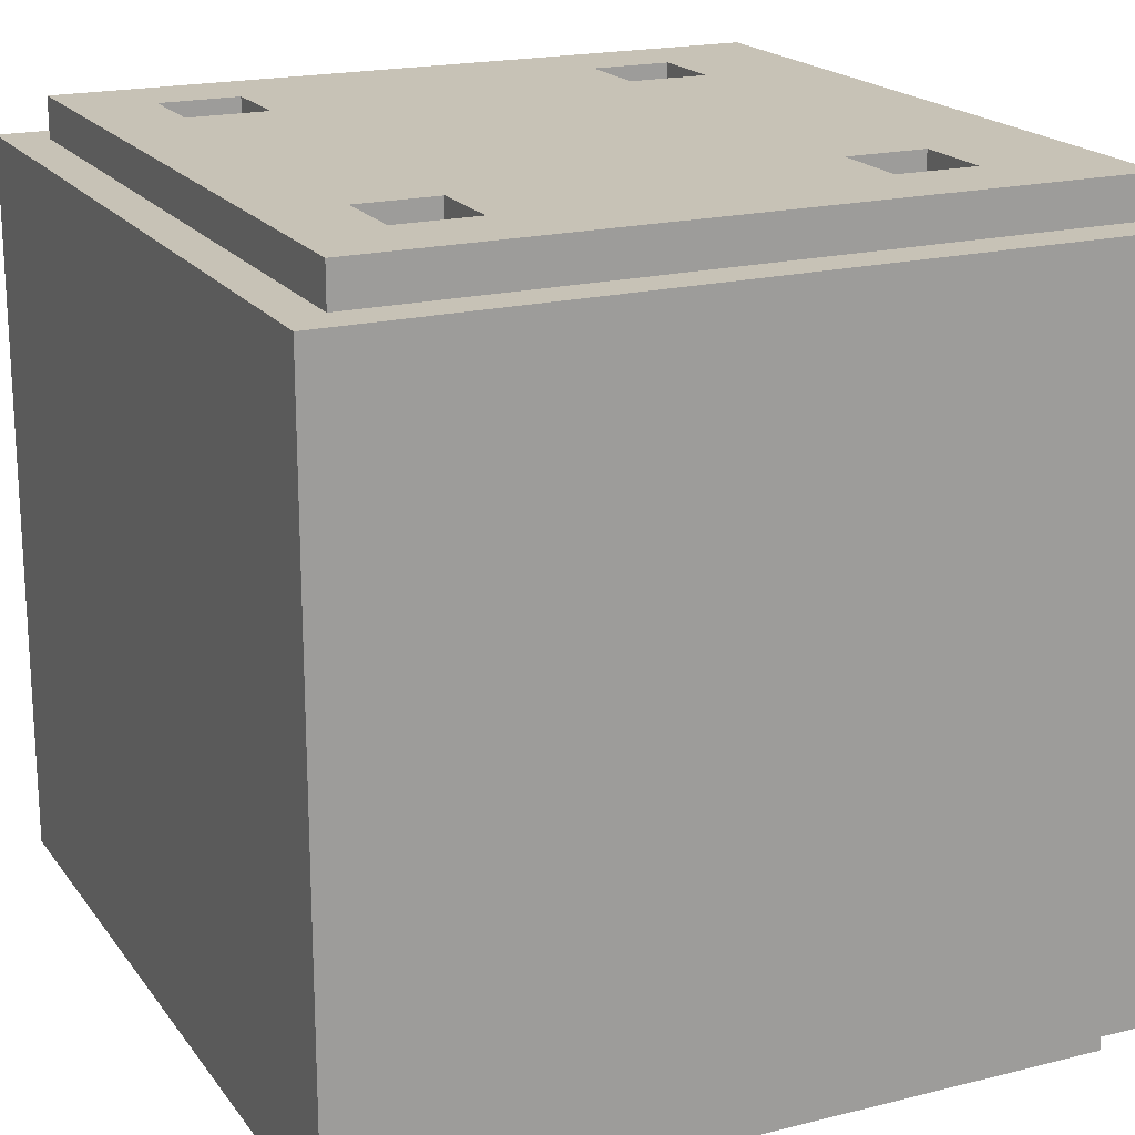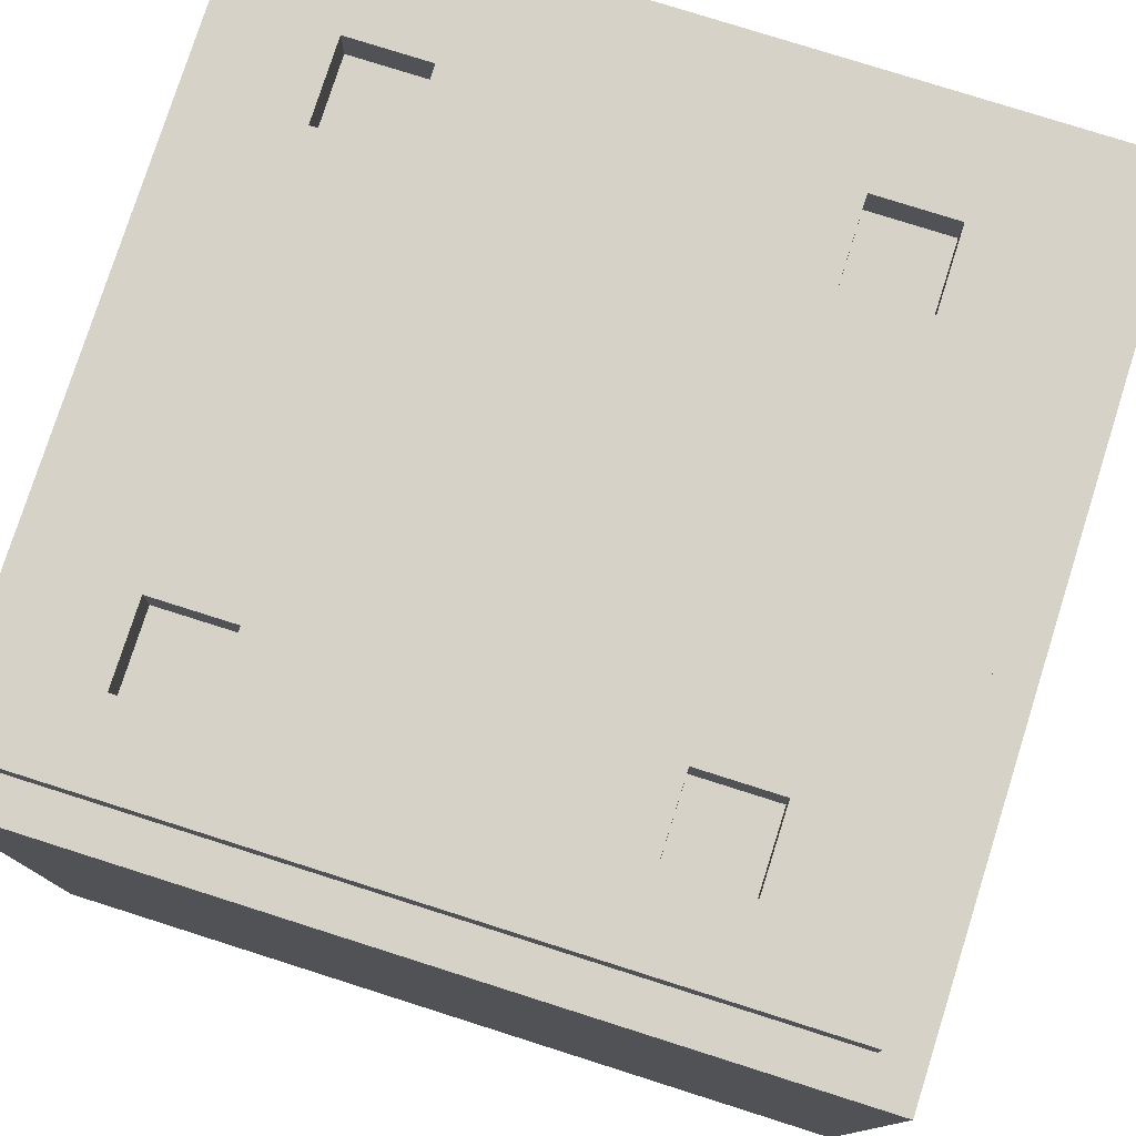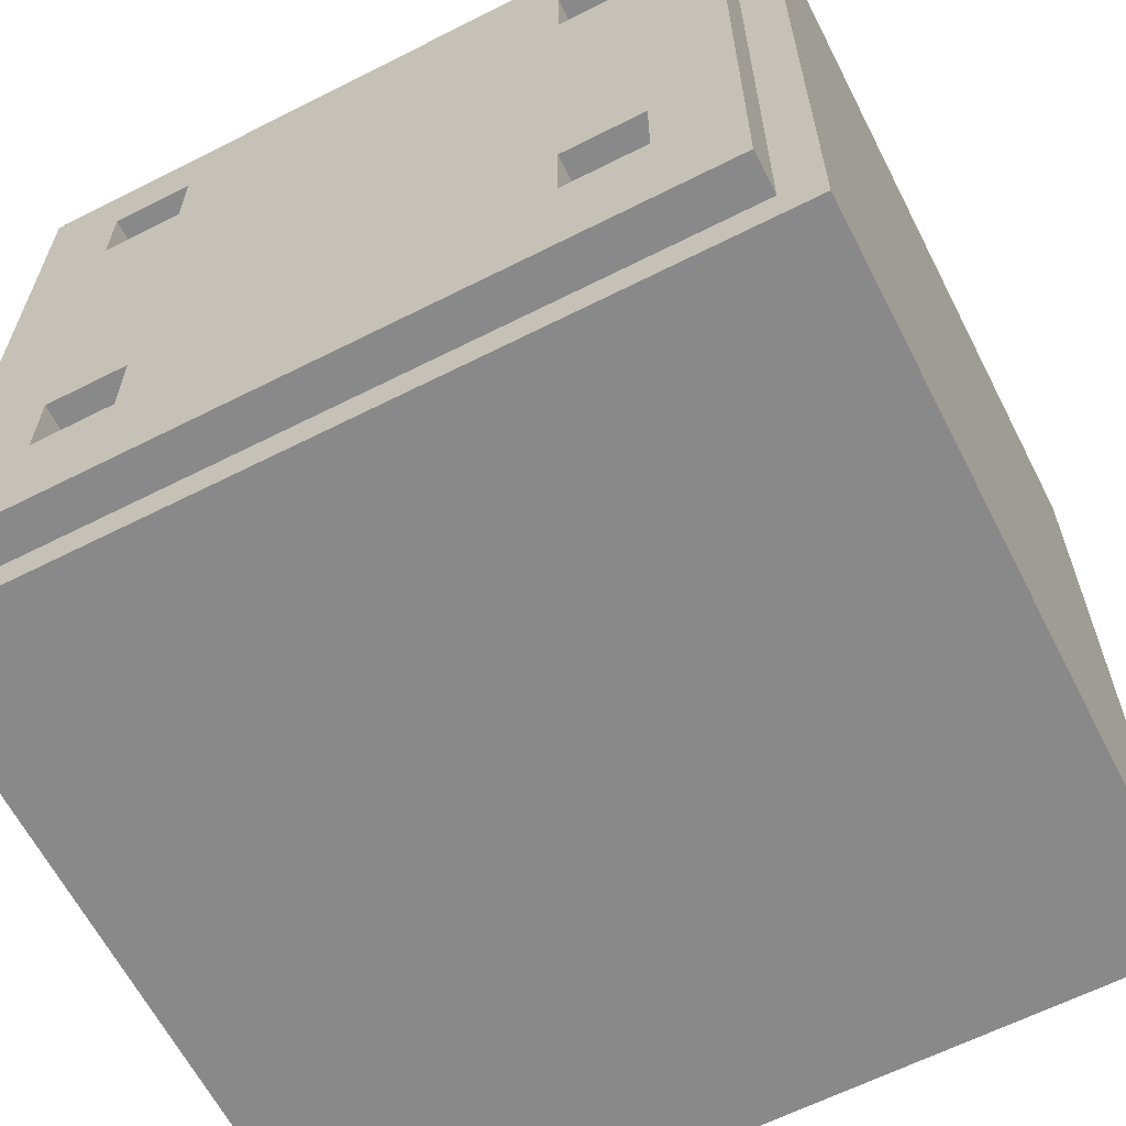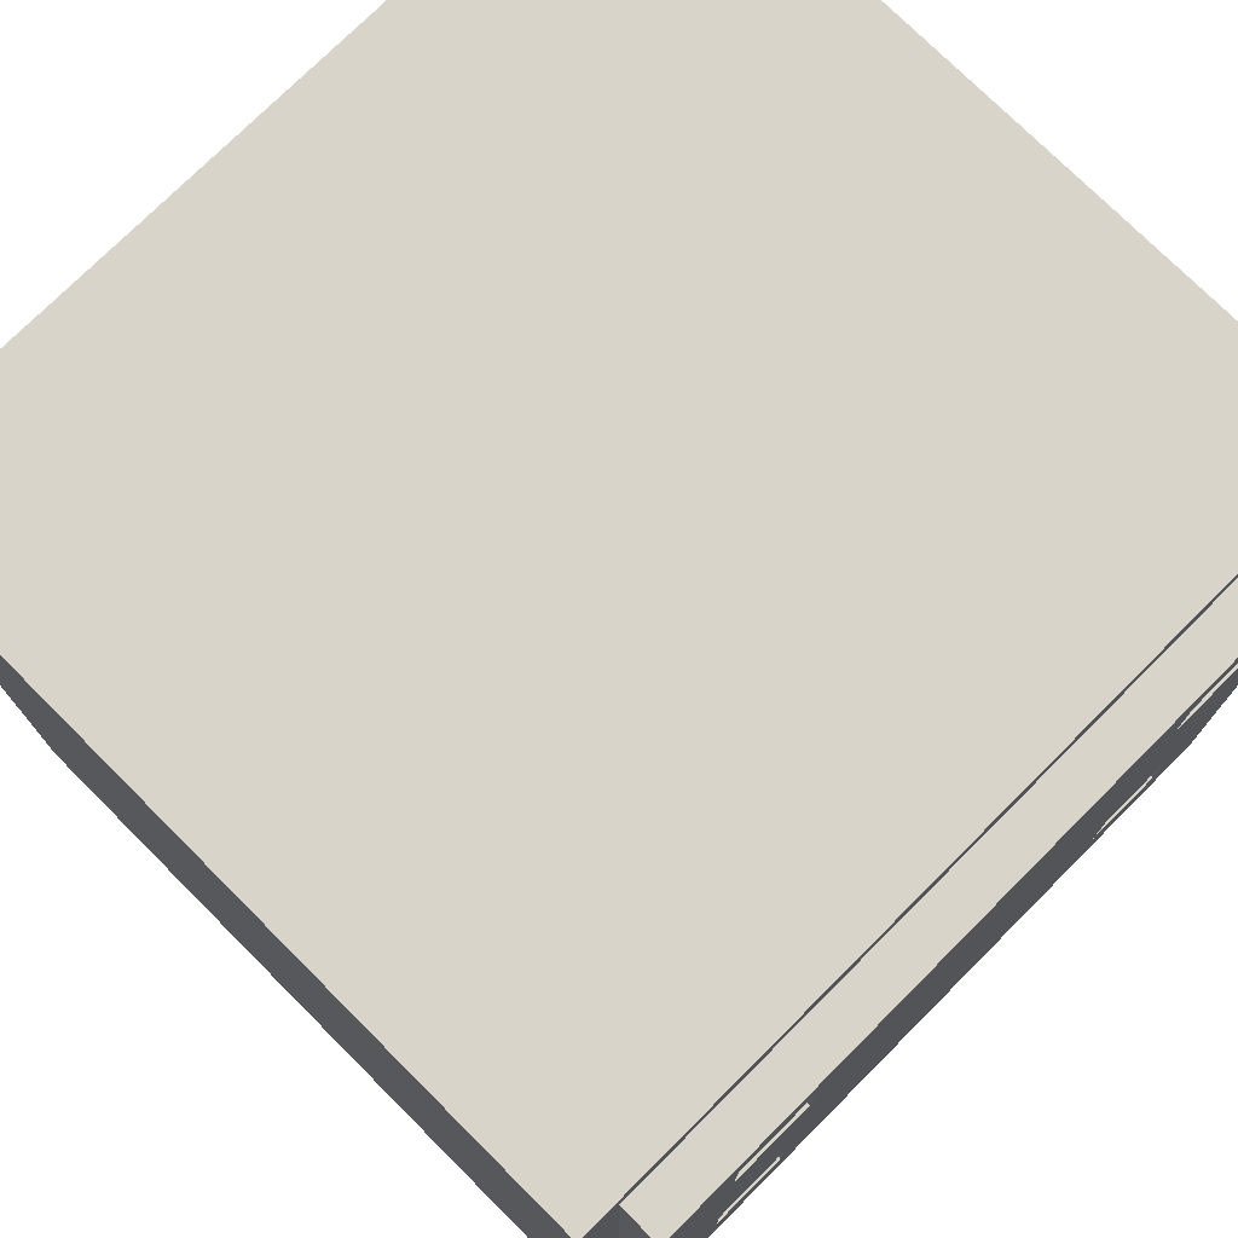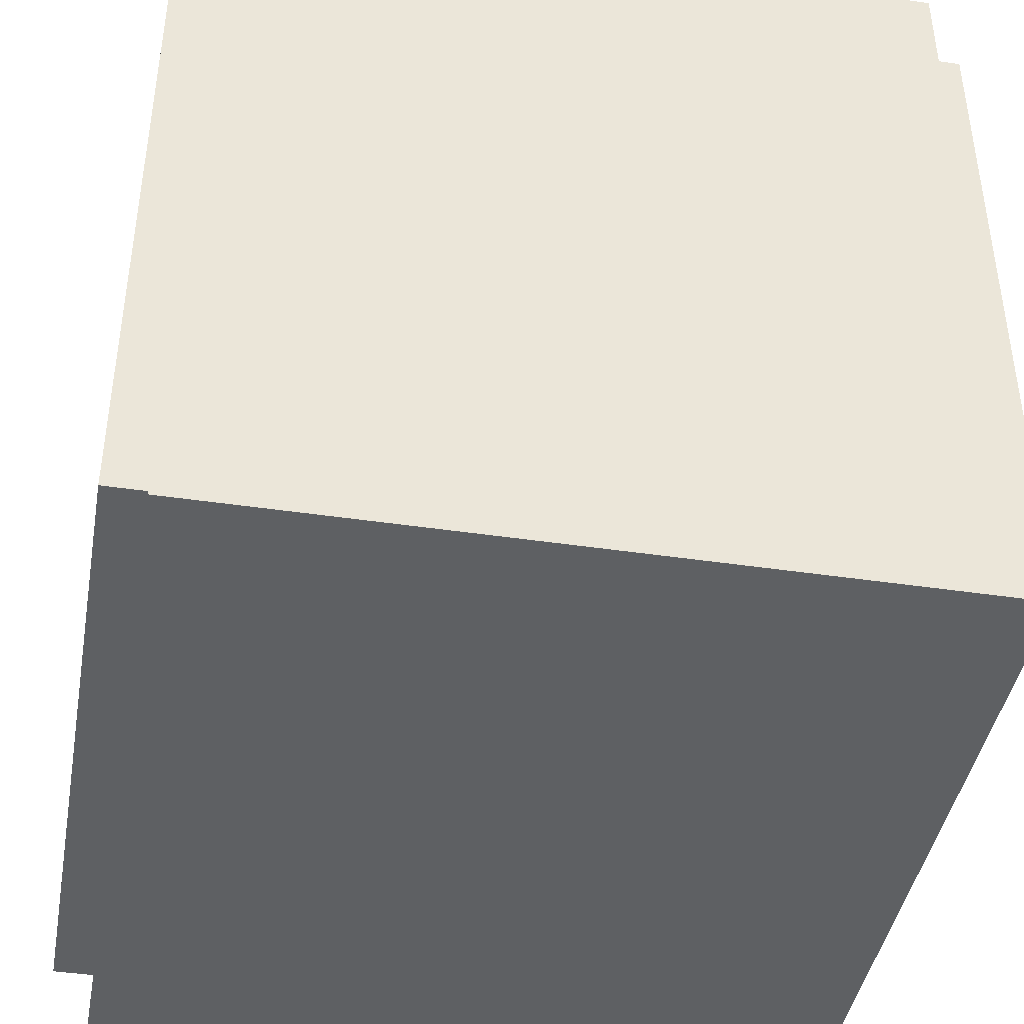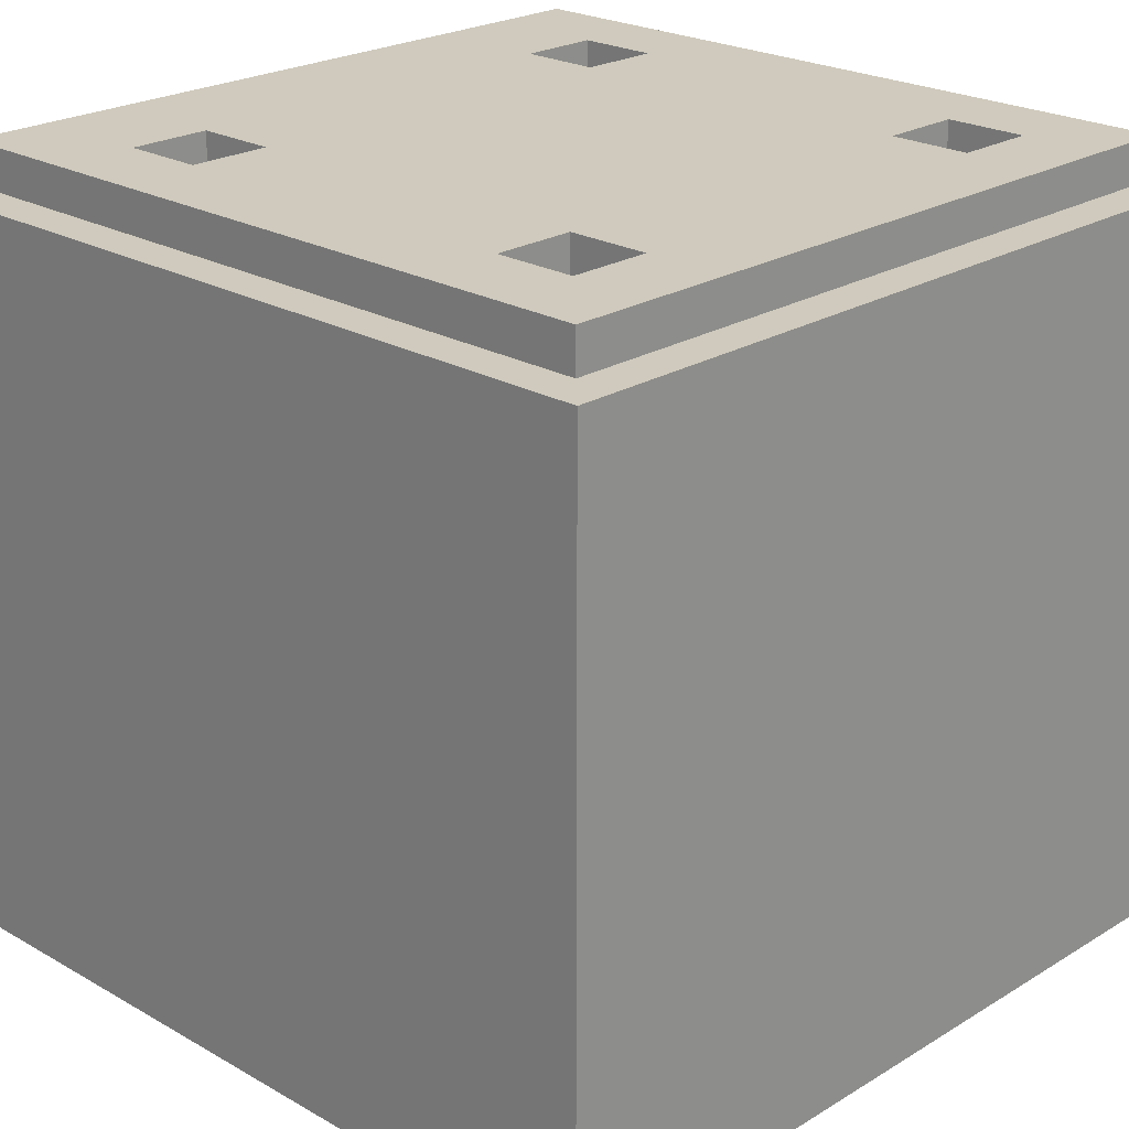
<metadata>
{"format":"obj","ext":"obj","renderer":"f3d","projection":"perspective","resolution":1024,"background":"white","views":[{"elev":19.2,"azim":-115.2,"up":"+Z"},{"elev":78.0,"azim":-72.4,"up":"+Z"},{"elev":-63.1,"azim":-152.9,"up":"+Y"},{"elev":75.4,"azim":-45.0,"up":"+Y"},{"elev":-42.5,"azim":79.9,"up":"+Y"},{"elev":23.1,"azim":134.1,"up":"+Z"}]}
</metadata>
<code>
g block
v -10 0 9
v -10 0 -9
v -10 20 9
v -10 20 -9
v -9 1 10
v -9 1 9
v -9 1 -9
v -9 1 -10
v -9 19 10
v -9 19 9
v -9 19 -9
v -9 19 -10
v -5 4 10
v -5 4 9
v -5 4 -9
v -5 4 -10
v -5 6 10
v -5 6 9
v -5 6 -9
v -5 6 -10
v -5 15 10
v -5 15 9
v -5 15 -9
v -5 15 -10
v -5 17 10
v -5 17 9
v -5 17 -9
v -5 17 -10
v 7 4 10
v 7 4 9
v 7 4 -9
v 7 4 -10
v 7 6 10
v 7 6 9
v 7 6 -9
v 7 6 -10
v 7 15 10
v 7 15 9
v 7 15 -9
v 7 15 -10
v 7 17 10
v 7 17 9
v 7 17 -9
v 7 17 -10
v -7 4 10
v -7 4 9
v -7 4 -9
v -7 4 -10
v -7 6 10
v -7 6 9
v -7 6 -9
v -7 6 -10
v -7 15 10
v -7 15 9
v -7 15 -9
v -7 15 -10
v -7 17 10
v -7 17 9
v -7 17 -9
v -7 17 -10
v 5 4 10
v 5 4 9
v 5 4 -9
v 5 4 -10
v 5 6 10
v 5 6 9
v 5 6 -9
v 5 6 -10
v 5 15 10
v 5 15 9
v 5 15 -9
v 5 15 -10
v 5 17 10
v 5 17 9
v 5 17 -9
v 5 17 -10
v 9 1 10
v 9 1 9
v 9 1 -9
v 9 1 -10
v 9 19 10
v 9 19 9
v 9 19 -9
v 9 19 -10
v 10 0 9
v 10 0 -9
v 10 20 9
v 10 20 -9
v -9 1 10
v -9 19 10
v -8 2 10
v -8 18 10
v -7 3 10
v -7 4 10
v -7 6 10
v -7 7 10
v -7 13 10
v -7 14 10
v -7 15 10
v -7 17 10
v -5 3 10
v -5 4 10
v -5 6 10
v -5 14 10
v -5 15 10
v -5 17 10
v -4 3 10
v -4 7 10
v -4 13 10
v -4 17 10
v 4 3 10
v 4 7 10
v 4 13 10
v 4 17 10
v 5 3 10
v 5 4 10
v 5 6 10
v 5 14 10
v 5 15 10
v 5 17 10
v 7 3 10
v 7 4 10
v 7 6 10
v 7 7 10
v 7 13 10
v 7 14 10
v 7 15 10
v 7 17 10
v 8 2 10
v 8 18 10
v 9 1 10
v 9 19 10
v -10 0 9
v -10 20 9
v -9 1 9
v -9 19 9
v -7 4 9
v -7 6 9
v -7 15 9
v -7 17 9
v -5 4 9
v -5 6 9
v -5 15 9
v -5 17 9
v 5 4 9
v 5 6 9
v 5 15 9
v 5 17 9
v 7 4 9
v 7 6 9
v 7 15 9
v 7 17 9
v 9 1 9
v 9 19 9
v 10 0 9
v 10 20 9
v -10 0 -9
v -10 20 -9
v -9 1 -9
v -9 19 -9
v -7 4 -9
v -7 6 -9
v -7 15 -9
v -7 17 -9
v -5 4 -9
v -5 6 -9
v -5 15 -9
v -5 17 -9
v 5 4 -9
v 5 6 -9
v 5 15 -9
v 5 17 -9
v 7 4 -9
v 7 6 -9
v 7 15 -9
v 7 17 -9
v 9 1 -9
v 9 19 -9
v 10 0 -9
v 10 20 -9
v -9 1 -10
v -9 19 -10
v -8 2 -10
v -8 18 -10
v -7 3 -10
v -7 4 -10
v -7 6 -10
v -7 7 -10
v -7 13 -10
v -7 14 -10
v -7 15 -10
v -7 17 -10
v -5 3 -10
v -5 4 -10
v -5 6 -10
v -5 14 -10
v -5 15 -10
v -5 17 -10
v -4 3 -10
v -4 7 -10
v -4 13 -10
v -4 17 -10
v 4 3 -10
v 4 7 -10
v 4 13 -10
v 4 17 -10
v 5 3 -10
v 5 4 -10
v 5 6 -10
v 5 14 -10
v 5 15 -10
v 5 17 -10
v 7 3 -10
v 7 4 -10
v 7 6 -10
v 7 7 -10
v 7 13 -10
v 7 14 -10
v 7 15 -10
v 7 17 -10
v 8 2 -10
v 8 18 -10
v 9 1 -10
v 9 19 -10
v -10 0 9
v 10 0 9
v -10 0 -9
v 10 0 -9
v -9 1 10
v 9 1 10
v -9 1 9
v 9 1 9
v -9 1 -9
v 9 1 -9
v -9 1 -10
v 9 1 -10
v -7 6 10
v -5 6 10
v 5 6 10
v 7 6 10
v -7 6 9
v -5 6 9
v 5 6 9
v 7 6 9
v -7 6 -9
v -5 6 -9
v 5 6 -9
v 7 6 -9
v -7 6 -10
v -5 6 -10
v 5 6 -10
v 7 6 -10
v -7 17 10
v -5 17 10
v 5 17 10
v 7 17 10
v -7 17 9
v -5 17 9
v 5 17 9
v 7 17 9
v -7 17 -9
v -5 17 -9
v 5 17 -9
v 7 17 -9
v -7 17 -10
v -5 17 -10
v 5 17 -10
v 7 17 -10
v -7 4 10
v -5 4 10
v 5 4 10
v 7 4 10
v -7 4 9
v -5 4 9
v 5 4 9
v 7 4 9
v -7 4 -9
v -5 4 -9
v 5 4 -9
v 7 4 -9
v -7 4 -10
v -5 4 -10
v 5 4 -10
v 7 4 -10
v -7 15 10
v -5 15 10
v 5 15 10
v 7 15 10
v -7 15 9
v -5 15 9
v 5 15 9
v 7 15 9
v -7 15 -9
v -5 15 -9
v 5 15 -9
v 7 15 -9
v -7 15 -10
v -5 15 -10
v 5 15 -10
v 7 15 -10
v -9 19 10
v 9 19 10
v -9 19 9
v 9 19 9
v -9 19 -9
v 9 19 -9
v -9 19 -10
v 9 19 -10
v -10 20 9
v 10 20 9
v -10 20 -9
v 10 20 -9
f 3 2 1
f 4 2 3
f 9 6 5
f 10 6 9
f 11 8 7
f 12 8 11
f 17 14 13
f 18 14 17
f 19 16 15
f 20 16 19
f 25 22 21
f 26 22 25
f 27 24 23
f 28 24 27
f 33 30 29
f 34 30 33
f 35 32 31
f 36 32 35
f 41 38 37
f 42 38 41
f 43 40 39
f 44 40 43
f 45 46 49
f 49 46 50
f 47 48 51
f 51 48 52
f 53 54 57
f 57 54 58
f 55 56 59
f 59 56 60
f 61 62 65
f 65 62 66
f 63 64 67
f 67 64 68
f 69 70 73
f 73 70 74
f 71 72 75
f 75 72 76
f 77 78 81
f 81 78 82
f 79 80 83
f 83 80 84
f 85 86 87
f 87 86 88
f 91 90 89
f 92 90 91
f 93 92 91
f 94 92 93
f 95 92 94
f 96 92 95
f 97 92 96
f 98 92 97
f 99 92 98
f 100 92 99
f 101 93 91
f 101 94 93
f 102 94 101
f 103 96 95
f 104 99 98
f 104 98 97
f 105 99 104
f 106 92 100
f 107 103 102
f 107 102 101
f 107 101 91
f 108 96 103
f 108 103 107
f 108 97 96
f 109 105 104
f 109 97 108
f 109 106 105
f 109 104 97
f 110 92 106
f 110 106 109
f 111 108 107
f 111 107 91
f 111 110 109
f 111 109 108
f 112 110 111
f 113 110 112
f 114 92 110
f 114 110 113
f 115 111 91
f 115 112 111
f 116 112 115
f 117 112 116
f 118 114 113
f 119 114 118
f 120 92 114
f 120 114 119
f 121 115 91
f 121 116 115
f 122 116 121
f 123 112 117
f 124 113 112
f 124 112 123
f 125 118 113
f 125 113 124
f 126 119 118
f 126 118 125
f 127 119 126
f 128 92 120
f 129 91 89
f 129 128 127
f 129 123 122
f 129 125 124
f 129 126 125
f 129 122 121
f 129 121 91
f 129 124 123
f 129 127 126
f 130 92 128
f 130 128 129
f 130 90 92
f 131 129 89
f 131 130 129
f 132 90 130
f 132 130 131
f 135 134 133
f 136 134 135
f 141 138 137
f 142 138 141
f 143 140 139
f 144 140 143
f 149 146 145
f 150 146 149
f 151 148 147
f 152 148 151
f 153 135 133
f 154 134 136
f 155 153 133
f 155 154 153
f 156 134 154
f 156 154 155
f 157 158 159
f 159 158 160
f 161 162 165
f 165 162 166
f 163 164 167
f 167 164 168
f 169 170 173
f 173 170 174
f 171 172 175
f 175 172 176
f 157 159 177
f 160 158 178
f 157 177 179
f 177 178 179
f 178 158 180
f 179 178 180
f 181 182 183
f 183 182 184
f 183 184 185
f 185 184 186
f 186 184 187
f 187 184 188
f 188 184 189
f 189 184 190
f 190 184 191
f 191 184 192
f 183 185 193
f 185 186 193
f 193 186 194
f 187 188 195
f 190 191 196
f 189 190 196
f 196 191 197
f 192 184 198
f 194 195 199
f 193 194 199
f 183 193 199
f 195 188 200
f 199 195 200
f 188 189 200
f 196 197 201
f 200 189 201
f 197 198 201
f 189 196 201
f 198 184 202
f 201 198 202
f 199 200 203
f 183 199 203
f 201 202 203
f 200 201 203
f 203 202 204
f 204 202 205
f 202 184 206
f 205 202 206
f 183 203 207
f 203 204 207
f 207 204 208
f 208 204 209
f 205 206 210
f 210 206 211
f 206 184 212
f 211 206 212
f 183 207 213
f 207 208 213
f 213 208 214
f 209 204 215
f 204 205 216
f 215 204 216
f 205 210 217
f 216 205 217
f 210 211 218
f 217 210 218
f 218 211 219
f 212 184 220
f 181 183 221
f 219 220 221
f 214 215 221
f 216 217 221
f 217 218 221
f 213 214 221
f 183 213 221
f 215 216 221
f 218 219 221
f 220 184 222
f 221 220 222
f 184 182 222
f 181 221 223
f 221 222 223
f 222 182 224
f 223 222 224
f 227 226 225
f 228 226 227
f 231 230 229
f 232 230 231
f 235 234 233
f 236 234 235
f 241 238 237
f 242 238 241
f 243 240 239
f 244 240 243
f 249 246 245
f 250 246 249
f 251 248 247
f 252 248 251
f 257 254 253
f 258 254 257
f 259 256 255
f 260 256 259
f 265 262 261
f 266 262 265
f 267 264 263
f 268 264 267
f 269 270 273
f 273 270 274
f 271 272 275
f 275 272 276
f 277 278 281
f 281 278 282
f 279 280 283
f 283 280 284
f 285 286 289
f 289 286 290
f 287 288 291
f 291 288 292
f 293 294 297
f 297 294 298
f 295 296 299
f 299 296 300
f 301 302 303
f 303 302 304
f 305 306 307
f 307 306 308
f 309 310 311
f 311 310 312

</code>
